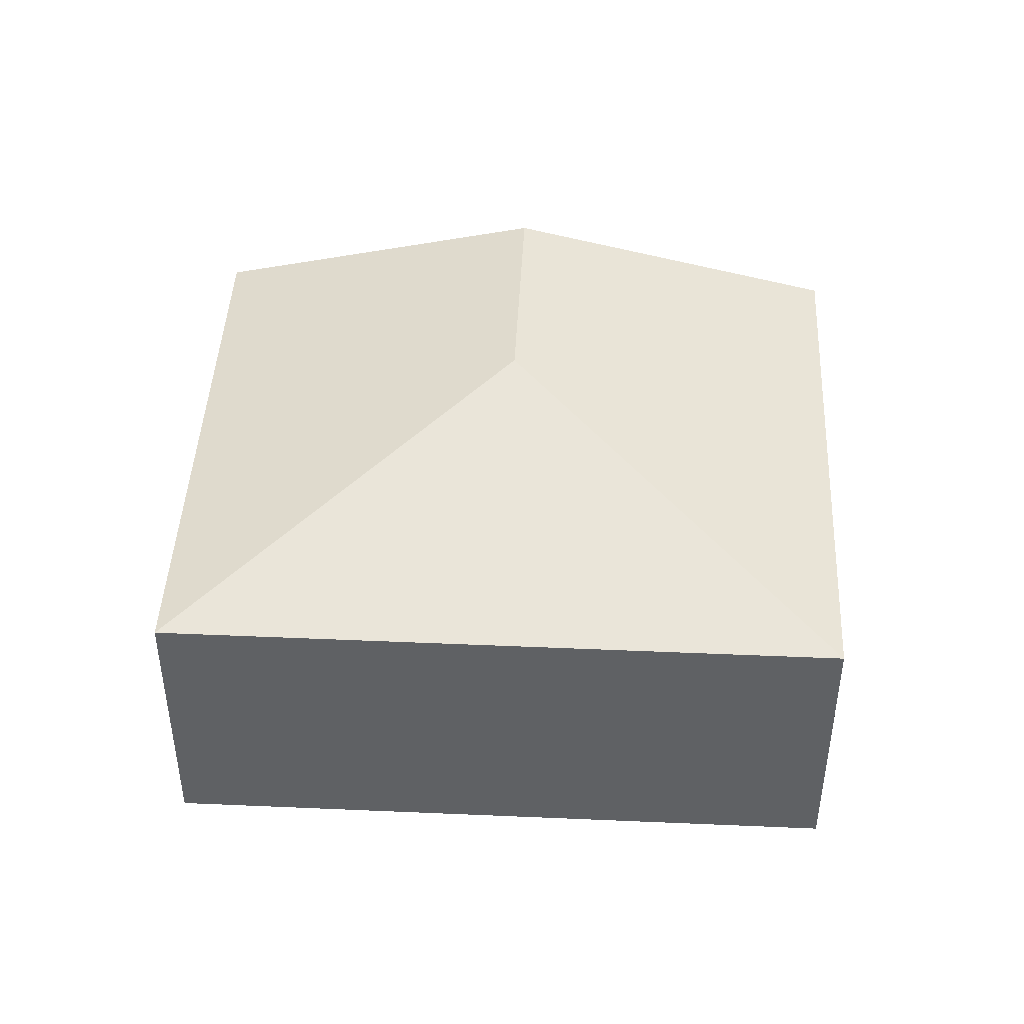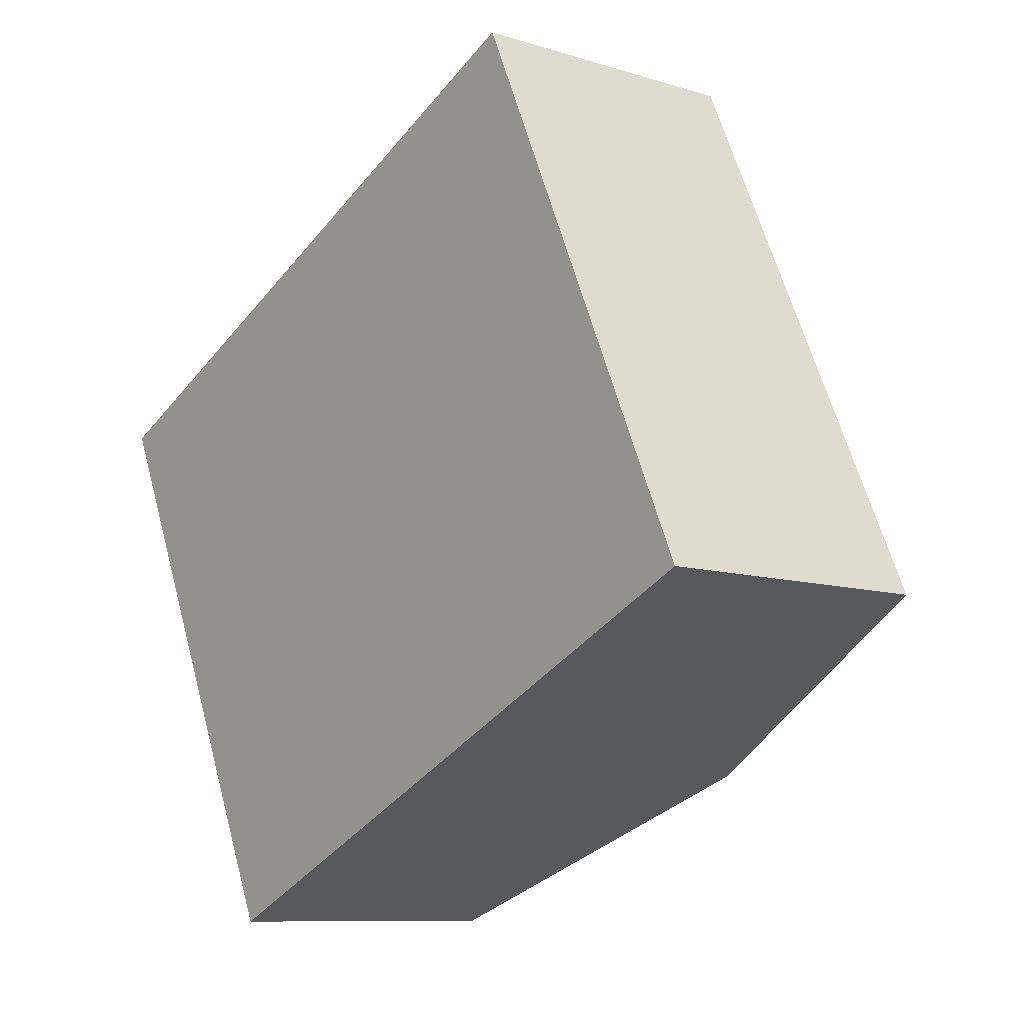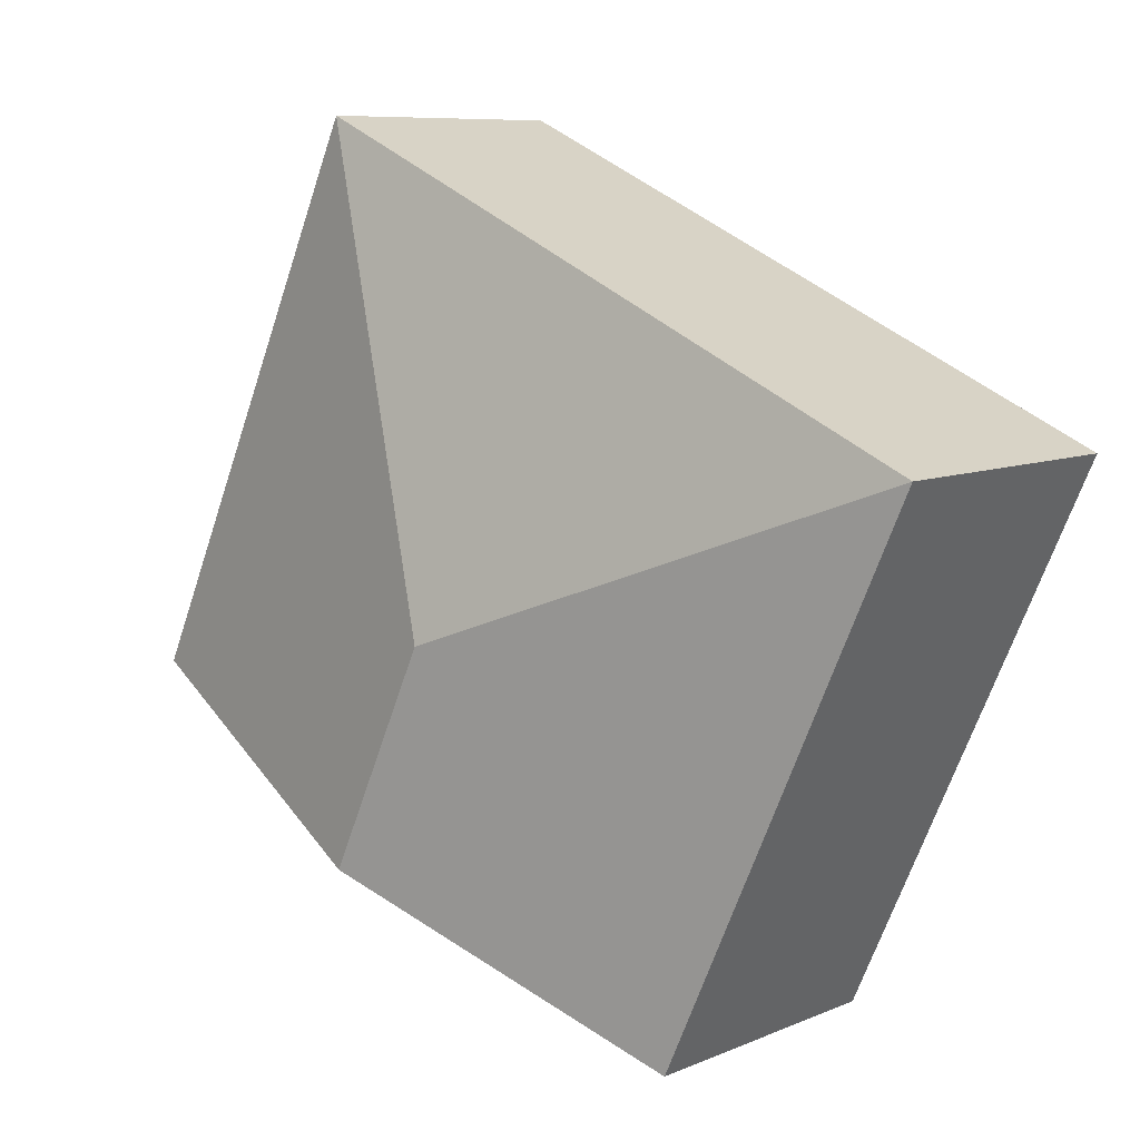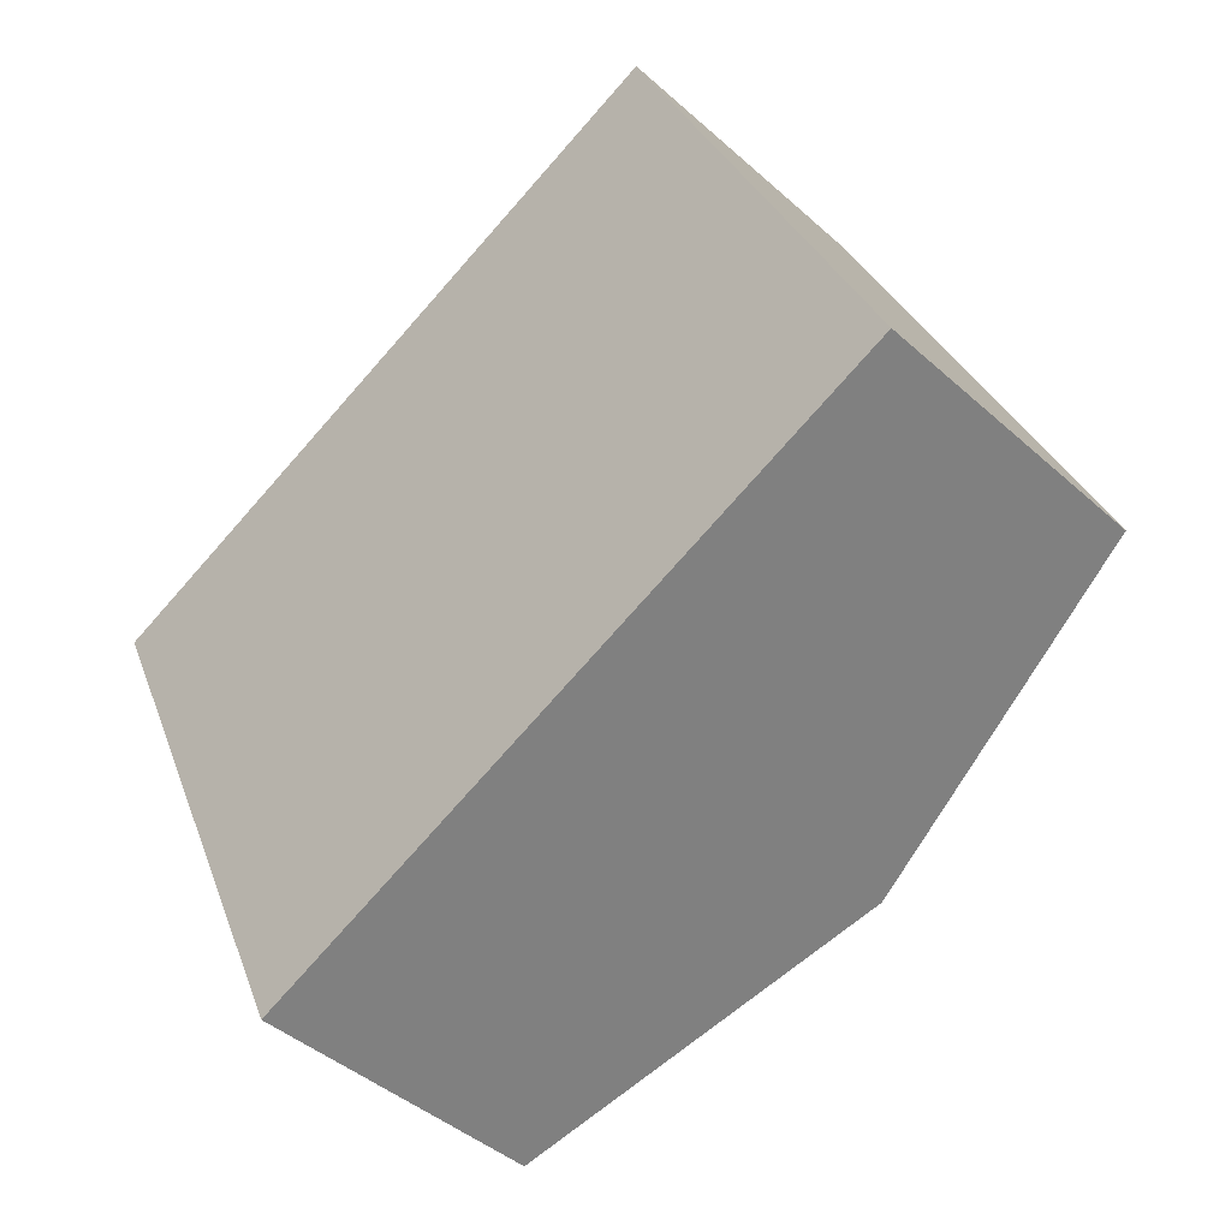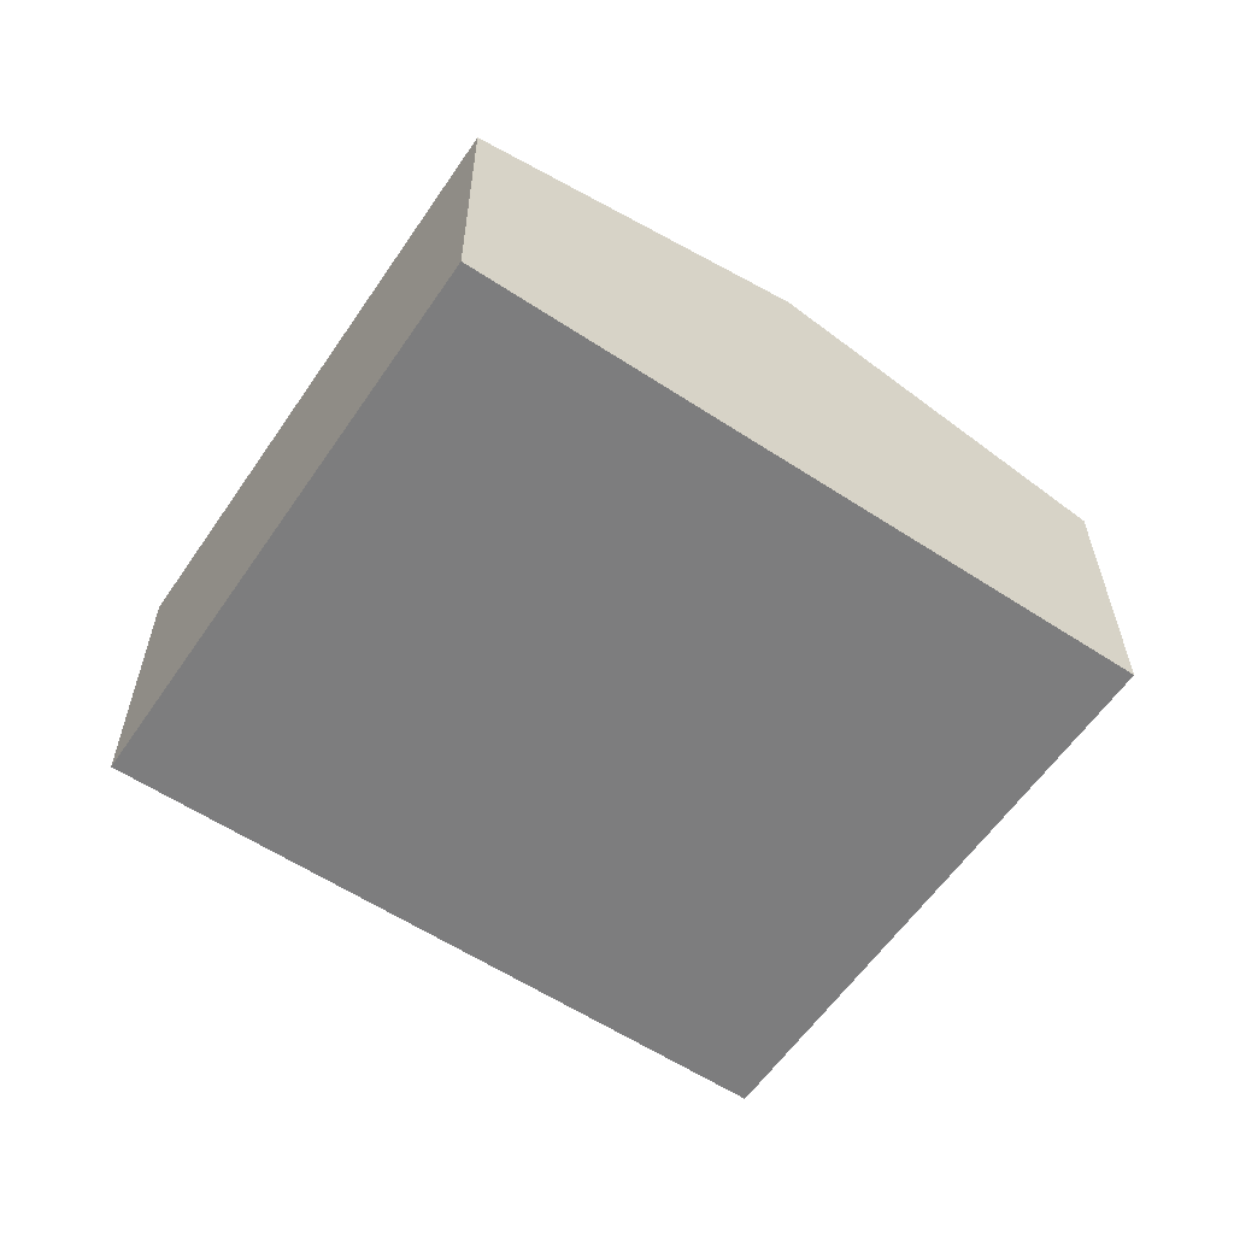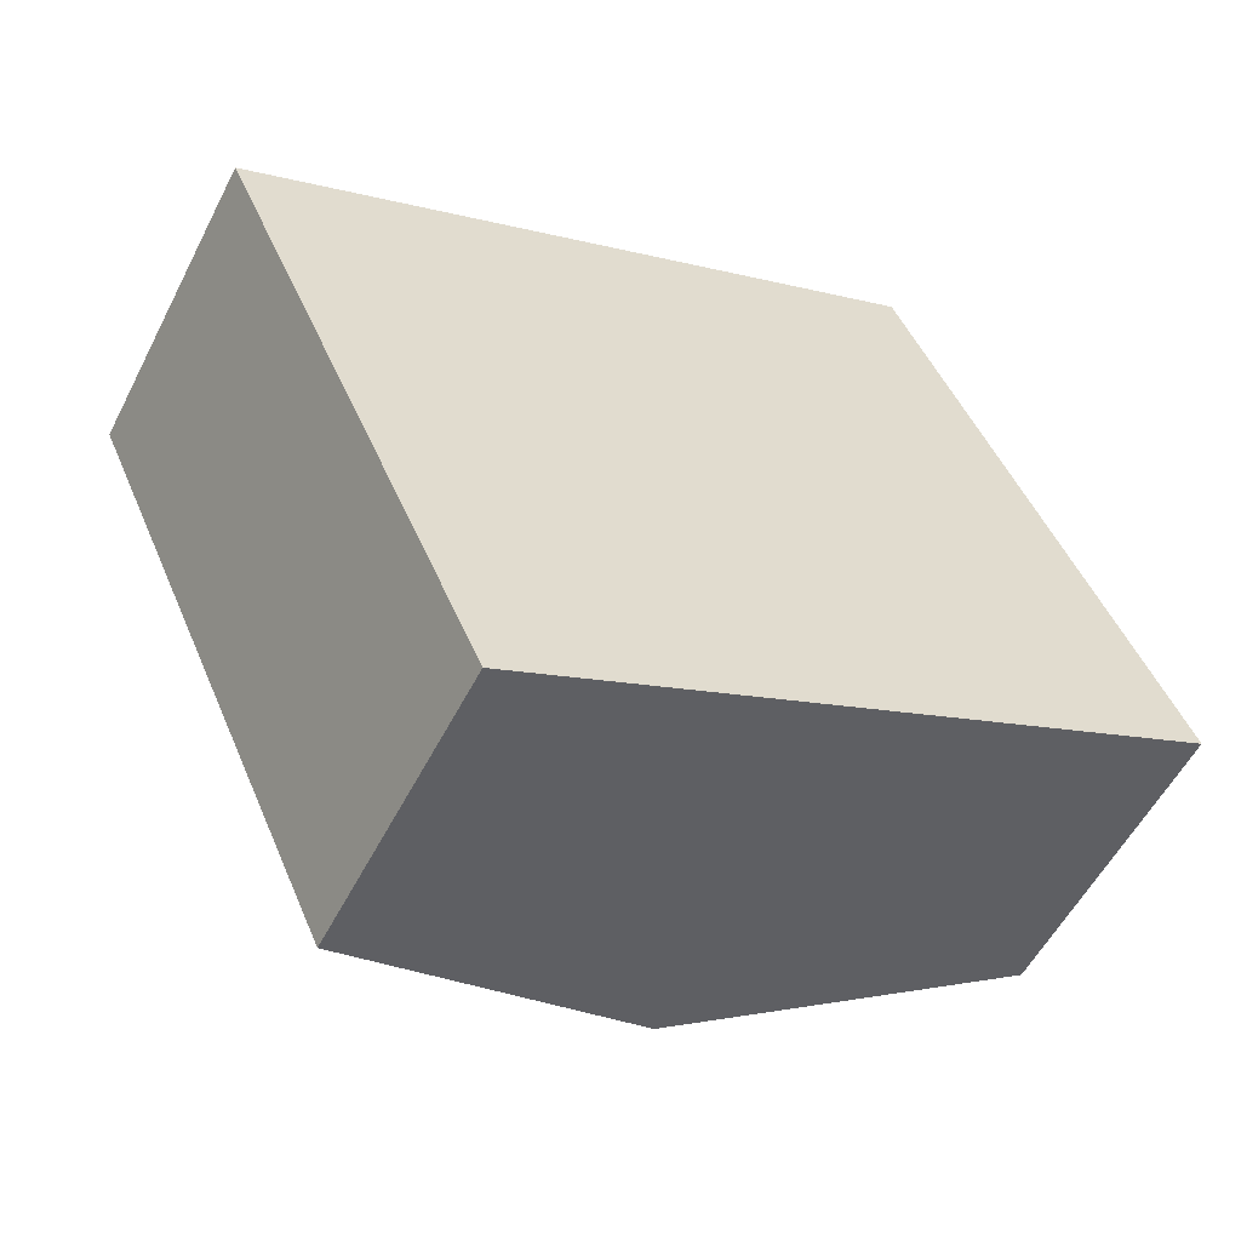
<metadata>
{"format":"obj","ext":"obj","renderer":"f3d","projection":"perspective","resolution":1024,"background":"white","views":[{"elev":44.7,"azim":-21.6,"up":"+Y"},{"elev":-9.7,"azim":51.2,"up":"+Z"},{"elev":8.4,"azim":-139.0,"up":"+Z"},{"elev":-42.8,"azim":43.3,"up":"+Z"},{"elev":-59.2,"azim":121.5,"up":"+Y"},{"elev":-55.0,"azim":-26.8,"up":"+Z"}]}
</metadata>
<code>
v  4.678 3.664 -1.751
v  8.897 2.852 -2.492
v  5.682 3.664 -3.956
v  6.429 2.852 2.928
v  0 2.852 1.746e-16
v  2.467 2.851 -5.42
v  0 0 0
v  2.467 3.319e-16 -5.42
v  6.429 -1.793e-16 2.928
v  8.897 1.526e-16 -2.492
v  5.682 2.422e-16 -3.956
g defaultobject
f 1 2 3
f 2 1 4
f 5 3 6
f 3 5 1
f 1 5 4
f 6 7 5
f 7 6 8
f 7 4 5
f 4 7 9
f 9 2 4
f 2 9 10
f 3 8 6
f 8 3 2
f 8 2 11
f 11 2 10
f 11 7 8
f 7 11 9
f 9 11 10

</code>
